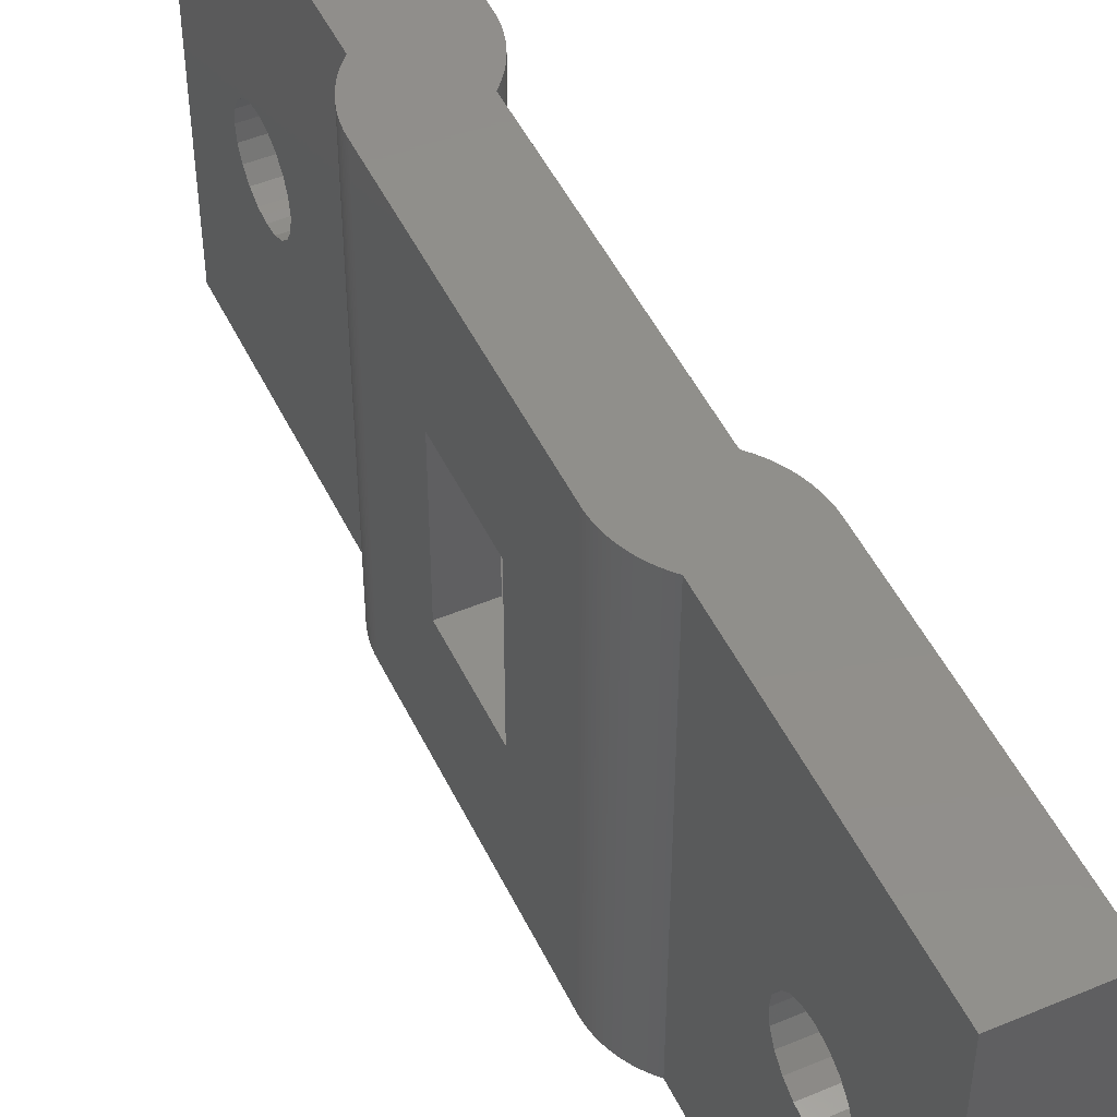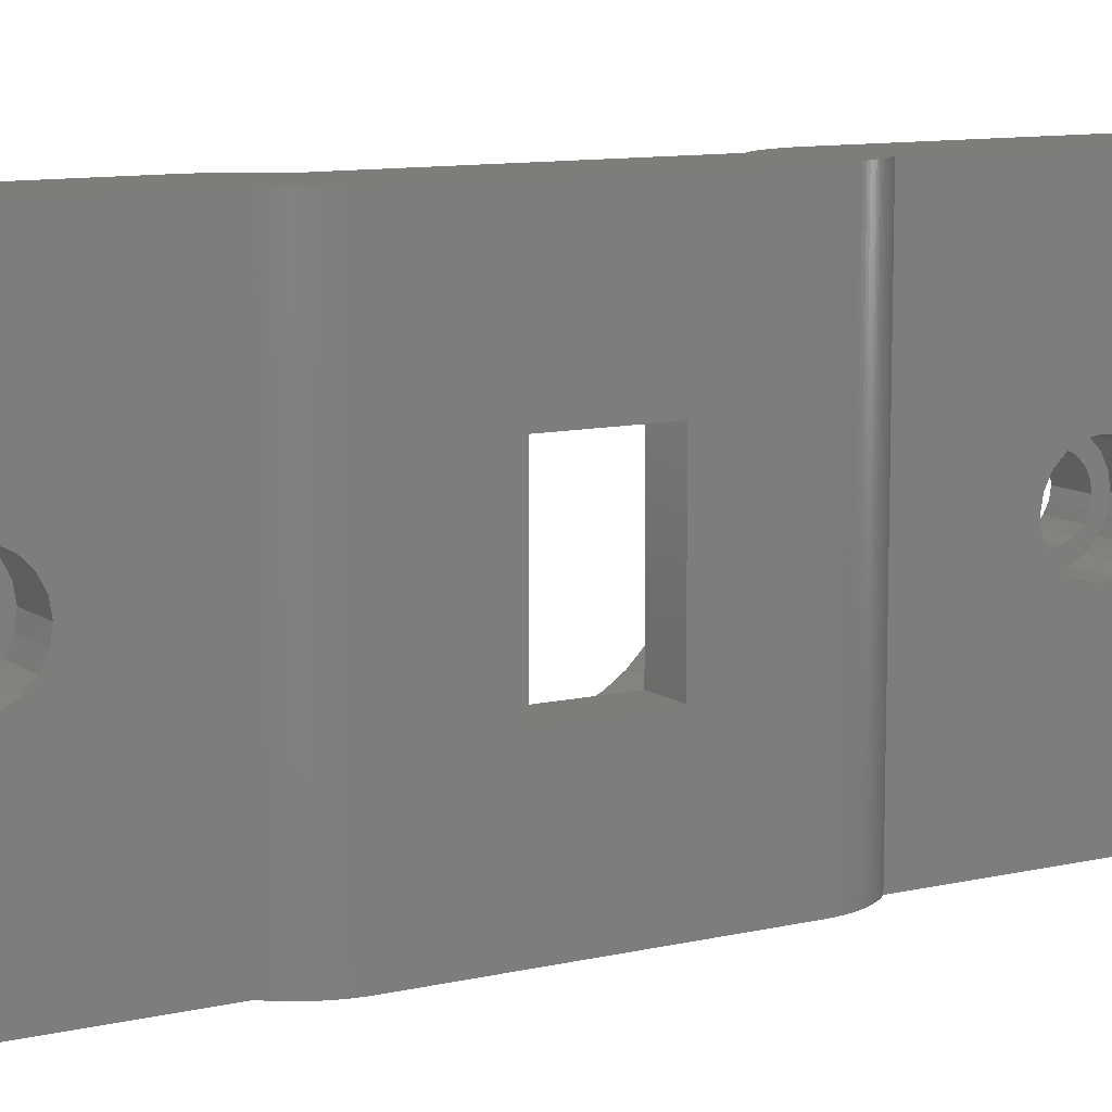
<metadata>
{"format":"stl","ext":"stl","renderer":"f3d","projection":"perspective","resolution":1024,"background":"white","views":[{"elev":48.9,"azim":-25.0,"up":"+Z"},{"elev":10.2,"azim":-120.8,"up":"+Z"}]}
</metadata>
<code>
# stl→obj: 424 verts, 864 faces
v 425.5 138.5 696.8
v 425.5 149.3 685
v 425.5 129.3 685
v 425.5 135.4 700
v 425.5 135.5 699
v 425.5 135.5 701
v 425.5 136.6 697.5
v 425.5 137.5 697
v 425.5 136 698.1
v 425.5 139.5 697
v 425.5 140.4 697.5
v 425.5 141 698.1
v 425.5 141.5 699
v 425.5 141.6 700
v 425.5 141.5 701
v 423.7 163.5 694.5
v 423.7 163.5 685
v 423.7 153.5 685
v 423.7 160 694.5
v 423.7 152.8 685
v 423.8 152.6 685
v 423.8 152.6 715
v 423.8 152.3 685
v 423.8 152.3 715
v 423.9 152.1 685
v 423.9 152.1 715
v 423.9 151.9 685
v 423.9 151.9 715
v 423.7 153 685
v 423.7 153 715
v 423.7 153.3 685
v 423.7 152.8 715
v 423.7 153.3 715
v 424 151.6 685
v 424 151.6 715
v 424.1 151.4 685
v 424.1 151.4 715
v 424.2 151.2 685
v 424.2 151.2 715
v 424.5 150.6 685
v 424.5 150.6 715
v 424.4 150.8 685
v 424.6 150.4 685
v 424.6 150.4 715
v 424.7 150.2 685
v 424.7 150.2 715
v 424.3 151 685
v 424.3 151 715
v 424.4 150.8 715
v 423.7 153.5 715
v 424.8 150 685
v 424.8 150 715
v 425 149.8 685
v 425 149.8 715
v 425.1 149.6 685
v 425.1 149.6 715
v 425.3 149.4 685
v 425.3 149.4 715
v 425.5 149.3 715
v 426.7 160 694.5
v 431.5 149.3 685
v 428.7 136 698.1
v 428.7 136.6 697.5
v 428.7 135.5 699
v 428.7 135.4 700
v 428.7 137.5 697
v 428.7 138.5 696.8
v 428.7 139.5 697
v 428.7 140.4 697.5
v 428.7 141 698.1
v 428.7 141.5 699
v 429.7 153.5 685
v 429.7 163.5 685
v 426.7 160 705.5
v 426.7 160 693.9
v 426.7 167 694.5
v 426.7 161.1 693.4
v 426.7 162.3 693.1
v 426.7 156.6 698.8
v 426.7 156.9 697.6
v 426.7 156.6 701.2
v 426.7 157.4 696.5
v 426.7 158.1 695.5
v 426.7 157.4 703.5
v 426.7 156.9 702.4
v 426.7 159 694.6
v 426.7 158.1 704.5
v 426.7 159 705.4
v 425.5 129.3 715
v 425.5 136 701.9
v 425.5 136.6 702.5
v 425.5 137 702.7
v 425.5 137.5 703
v 425.5 138.5 703.2
v 425.5 141 701.9
v 425.5 140.4 702.5
v 425.5 139.5 703
v 423.7 160 705.5
v 423.7 163.5 705.5
v 423.7 163.5 715
v 428.7 135.5 701
v 428.7 136 701.9
v 428.7 136.6 702.5
v 428.7 137.5 703
v 428.7 141.6 700
v 428.7 141.5 701
v 428.7 138.5 703.2
v 428.7 139.5 703
v 428.7 141 701.9
v 428.7 140.4 702.5
v 431.5 129.3 715
v 426.7 167 705.5
v 426.7 156.5 700
v 426.7 160 706.1
v 426.7 161.1 706.6
v 426.7 162.3 706.9
v 429.7 153.5 715
v 423.7 173.5 685
v 423.7 167 694.5
v 423.7 167 705.5
v 423.7 173.5 715
v 423.7 173.7 685
v 423.7 173.7 715
v 423.7 174 685
v 423.7 174 715
v 423.7 174.2 685
v 423.7 174.2 715
v 423.8 174.4 685
v 423.8 174.4 715
v 423.8 174.7 685
v 423.8 174.7 715
v 423.9 174.9 685
v 423.9 174.9 715
v 423.9 175.1 685
v 423.9 175.1 715
v 424 175.4 685
v 424 175.4 715
v 424.1 175.6 685
v 424.1 175.6 715
v 424.2 175.8 685
v 424.2 175.8 715
v 424.3 176 685
v 424.3 176 715
v 424.4 176.2 685
v 424.4 176.2 715
v 424.5 176.4 685
v 424.5 176.4 715
v 424.6 176.6 685
v 424.6 176.6 715
v 424.7 176.8 685
v 424.7 176.8 715
v 424.8 177 685
v 424.8 177 715
v 425 177.2 685
v 425 177.2 715
v 425.1 177.4 685
v 425.1 177.4 715
v 425.3 177.6 685
v 425.3 177.6 715
v 425.5 177.7 685
v 425.5 188.5 696.8
v 425.5 197.7 685
v 425.5 187.5 697
v 425.5 186.6 697.5
v 425.5 186 698.1
v 425.5 185.5 699
v 425.5 185.4 700
v 425.5 185.5 701
v 425.5 189.5 697
v 425.5 190.4 697.5
v 425.5 191 698.1
v 425.5 191.5 699
v 425.5 191.6 700
v 425.5 191.5 701
v 429.7 173.5 685
v 426.7 163.5 693
v 426.7 164.7 693.1
v 426.7 165.9 693.4
v 426.7 167 693.9
v 426.7 168 694.6
v 426.7 168.9 695.5
v 426.7 168 705.4
v 426.7 169.6 696.5
v 426.7 168.9 704.5
v 426.7 169.6 703.5
v 426.7 170.1 697.6
v 426.7 170.1 702.4
v 426.7 170.4 698.8
v 431.5 197.7 685
v 428.7 186.6 697.5
v 428.7 186 698.1
v 428.7 187.5 697
v 428.7 188.5 696.8
v 428.7 185.5 699
v 428.7 185.4 700
v 428.7 189.5 697
v 428.7 190.4 697.5
v 428.7 191 698.1
v 428.7 191.5 699
v 425.5 197.7 715
v 425.5 177.7 715
v 425.5 186 701.9
v 425.5 186.2 702.1
v 425.5 186.6 702.5
v 425.5 187.5 703
v 425.5 188.5 703.2
v 425.5 191 701.9
v 425.5 190.4 702.5
v 425.5 189.5 703
v 426.7 167 706.1
v 426.7 170.5 700
v 426.7 170.4 701.2
v 426.7 163.5 707
v 426.7 164.7 706.9
v 426.7 165.9 706.6
v 429.7 173.5 715
v 429.7 163.5 715
v 428.7 185.5 701
v 428.7 186 701.9
v 428.7 186.6 702.5
v 428.7 187.5 703
v 428.7 188.5 703.2
v 428.7 189.5 703
v 428.7 191.6 700
v 428.7 191.5 701
v 428.7 190.4 702.5
v 428.7 191 701.9
v 431.5 177.7 715
v 431.5 129.3 685
v 428.7 136.8 698.7
v 428.7 137.8 698
v 428.7 137.2 698.3
v 428.7 136.5 699.3
v 428.7 136.4 700
v 428.7 136.5 700.7
v 428.7 138.5 697.9
v 428.7 139.2 698
v 428.7 139.8 698.3
v 428.7 140.2 698.7
v 428.7 140.5 699.3
v 428.7 140.6 700
v 429.9 153.3 685
v 430 153.2 685
v 430.2 153 685
v 430.3 152.8 685
v 430.4 152.6 685
v 430.6 152.4 685
v 430.7 152.2 685
v 430.8 152 685
v 431.1 151.3 685
v 431.2 151.1 685
v 431.2 150.9 685
v 431.3 150.7 685
v 431.3 150.4 685
v 431.4 150.2 685
v 431.5 149.5 685
v 431.4 149.7 685
v 431.4 150 685
v 430.9 151.8 685
v 431 151.6 685
v 429.7 158.1 695.5
v 429.7 157.4 696.5
v 429.7 160 693.9
v 429.7 161.1 693.4
v 429.7 162.3 693.1
v 429.7 159 694.6
v 429.7 156.9 697.6
v 429.7 156.6 698.8
v 429.7 156.5 700
v 429.7 163.5 693
v 431.5 138.5 697.9
v 431.5 136.8 698.7
v 431.5 137.2 698.3
v 431.5 136.5 699.3
v 431.5 136.4 700
v 431.5 137.8 698
v 431.5 139.2 698
v 431.5 139.8 698.3
v 431.5 140.2 698.7
v 431.5 140.5 699.3
v 431.5 136.5 700.7
v 431.5 140.6 700
v 431.5 140.5 700.7
v 431.5 140.2 701.3
v 429.9 153.3 715
v 430 153.2 715
v 430.2 153 715
v 430.3 152.8 715
v 429.7 156.6 701.2
v 430.4 152.6 715
v 430.6 152.4 715
v 430.7 152.2 715
v 430.8 152 715
v 430.9 151.8 715
v 431.3 150.7 715
v 431.5 149.5 715
v 431.4 150.2 715
v 431.3 150.4 715
v 431.4 150 715
v 431.4 149.7 715
v 431 151.6 715
v 431.1 151.3 715
v 431.2 151.1 715
v 431.2 150.9 715
v 428.7 136.8 701.3
v 428.7 137.2 701.7
v 428.7 137.8 702
v 428.7 140.5 700.7
v 428.7 140.2 701.3
v 428.7 139.8 701.7
v 428.7 138.5 702.1
v 428.7 139.2 702
v 431.5 149.3 715
v 429.7 156.9 702.4
v 429.7 157.4 703.5
v 429.7 158.1 704.5
v 429.7 159 705.4
v 429.7 160 706.1
v 429.7 161.1 706.6
v 429.7 162.3 706.9
v 429.7 163.5 707
v 431.5 136.8 701.3
v 431.5 137.2 701.7
v 431.5 137.8 702
v 431.5 139.8 701.7
v 431.5 138.5 702.1
v 431.5 139.2 702
v 429.9 173.7 685
v 430 173.8 685
v 430.2 174 685
v 430.3 174.2 685
v 430.4 174.4 685
v 430.6 174.6 685
v 430.7 174.8 685
v 430.8 175 685
v 430.9 175.2 685
v 431 175.4 685
v 431.1 175.7 685
v 431.2 175.9 685
v 431.2 176.1 685
v 431.3 176.3 685
v 431.3 176.6 685
v 431.4 176.8 685
v 431.4 177 685
v 431.4 177.3 685
v 431.5 177.5 685
v 431.5 177.7 685
v 429.7 164.7 693.1
v 429.7 165.9 693.4
v 429.7 167 693.9
v 429.7 168 694.6
v 429.7 168.9 695.5
v 429.7 169.6 696.5
v 429.7 170.1 697.6
v 429.7 170.4 698.8
v 429.7 170.5 700
v 428.7 186.8 698.7
v 428.7 187.8 698
v 428.7 188.5 697.9
v 428.7 187.2 698.3
v 428.7 189.2 698
v 428.7 186.5 699.3
v 428.7 186.4 700
v 428.7 186.5 700.7
v 428.7 189.8 698.3
v 428.7 190.2 698.7
v 428.7 190.5 699.3
v 428.7 190.6 700
v 429.7 170.4 701.2
v 429.9 173.7 715
v 430 173.8 715
v 430.2 174 715
v 430.3 174.2 715
v 430.4 174.4 715
v 430.6 174.6 715
v 430.7 174.8 715
v 430.8 175 715
v 430.9 175.2 715
v 431 175.4 715
v 431.1 175.7 715
v 431.2 175.9 715
v 431.2 176.1 715
v 431.3 176.3 715
v 431.3 176.6 715
v 431.4 176.8 715
v 431.4 177 715
v 431.4 177.3 715
v 431.5 177.5 715
v 431.5 188.5 697.9
v 431.5 187.8 698
v 431.5 186.8 698.7
v 431.5 186.5 699.3
v 431.5 186.4 700
v 431.5 187.2 698.3
v 431.5 189.2 698
v 431.5 189.8 698.3
v 431.5 190.2 698.7
v 431.5 190.5 699.3
v 431.5 186.5 700.7
v 431.5 186.8 701.3
v 431.5 190.6 700
v 431.5 190.5 700.7
v 429.7 170.1 702.4
v 429.7 168 705.4
v 429.7 164.7 706.9
v 429.7 165.9 706.6
v 429.7 167 706.1
v 429.7 169.6 703.5
v 429.7 168.9 704.5
v 428.7 186.8 701.3
v 428.7 187.2 701.7
v 428.7 187.8 702
v 428.7 188.5 702.1
v 428.7 189.2 702
v 428.7 190.5 700.7
v 428.7 189.8 701.7
v 428.7 190.2 701.3
v 431.5 197.7 715
v 431.5 187.2 701.7
v 431.5 187.8 702
v 431.5 188.5 702.1
v 431.5 189.2 702
v 431.5 189.8 701.7
v 431.5 190.2 701.3
f 1 2 3
f 4 5 3
f 6 4 3
f 7 8 3
f 8 1 3
f 9 7 3
f 5 9 3
f 10 2 1
f 11 2 10
f 12 2 11
f 13 2 12
f 14 2 13
f 15 2 14
f 16 17 18
f 19 16 18
f 20 21 22
f 21 23 24
f 25 26 23
f 25 27 28
f 29 30 31
f 20 32 29
f 31 33 18
f 27 34 35
f 34 36 37
f 36 38 39
f 40 41 42
f 40 43 44
f 43 45 46
f 38 47 48
f 47 42 49
f 50 19 18
f 45 51 52
f 51 53 54
f 53 55 56
f 55 57 58
f 57 2 59
f 16 19 60
f 2 61 3
f 62 7 9
f 63 8 7
f 64 9 5
f 65 5 4
f 66 1 8
f 67 10 1
f 68 11 10
f 69 12 11
f 70 13 12
f 71 14 13
f 23 21 72
f 25 23 72
f 27 25 72
f 34 27 72
f 29 31 72
f 20 29 72
f 21 20 72
f 72 31 18
f 36 34 72
f 38 36 72
f 47 38 72
f 42 47 72
f 40 42 72
f 43 40 72
f 45 43 72
f 51 45 72
f 53 51 72
f 55 53 72
f 17 73 18
f 57 55 72
f 2 57 72
f 60 19 74
f 59 72 2
f 59 2 72
f 75 76 60
f 76 77 78
f 77 76 75
f 79 80 81
f 82 83 84
f 85 80 82
f 83 86 87
f 86 75 88
f 75 60 88
f 89 6 3
f 89 90 6
f 89 91 90
f 89 92 91
f 59 93 92
f 59 94 93
f 59 15 95
f 59 95 96
f 59 96 97
f 59 97 94
f 89 59 92
f 32 20 22
f 22 21 24
f 24 23 26
f 26 25 28
f 30 29 32
f 33 31 30
f 50 18 33
f 35 34 37
f 28 27 35
f 37 36 39
f 41 40 44
f 44 43 46
f 39 38 48
f 48 47 49
f 49 42 41
f 50 98 19
f 59 2 15
f 46 45 52
f 52 51 54
f 54 53 56
f 56 55 58
f 58 57 59
f 74 19 98
f 50 99 98
f 100 99 50
f 101 4 6
f 102 6 90
f 103 90 91
f 103 91 92
f 104 92 93
f 14 105 15
f 106 95 15
f 107 93 94
f 108 94 97
f 109 96 95
f 110 97 96
f 89 3 111
f 59 89 111
f 98 112 74
f 79 81 113
f 80 85 81
f 82 84 85
f 83 87 84
f 86 88 87
f 60 74 88
f 88 74 114
f 74 112 114
f 114 112 115
f 115 112 116
f 22 24 117
f 117 24 26
f 117 26 28
f 117 28 35
f 33 30 117
f 30 32 117
f 117 32 22
f 50 33 117
f 117 35 37
f 117 37 39
f 117 39 48
f 117 48 49
f 49 41 117
f 117 41 44
f 117 44 46
f 117 46 52
f 117 52 54
f 117 54 56
f 100 50 117
f 117 56 58
f 117 58 59
f 16 118 17
f 119 118 16
f 120 118 119
f 118 121 122
f 122 123 124
f 124 125 126
f 126 127 128
f 128 129 130
f 130 131 132
f 132 133 134
f 134 135 136
f 136 137 138
f 138 139 140
f 140 141 142
f 142 143 144
f 144 145 146
f 146 147 148
f 148 149 150
f 119 16 60
f 119 76 120
f 150 151 152
f 152 153 154
f 154 155 156
f 156 157 158
f 158 159 160
f 161 162 160
f 163 161 160
f 164 163 160
f 165 164 160
f 166 165 160
f 167 166 160
f 168 167 160
f 169 162 161
f 170 162 169
f 171 162 170
f 172 162 171
f 173 162 172
f 174 162 173
f 118 175 17
f 175 118 122
f 175 122 124
f 175 124 126
f 175 126 128
f 175 128 130
f 175 130 132
f 175 132 134
f 175 134 136
f 175 136 138
f 175 138 140
f 175 140 142
f 175 142 144
f 175 144 146
f 175 146 148
f 175 148 150
f 175 150 152
f 175 152 154
f 175 154 156
f 175 156 158
f 175 158 160
f 119 60 76
f 78 176 76
f 76 176 177
f 76 177 178
f 76 178 179
f 76 179 180
f 76 180 112
f 180 181 182
f 181 183 184
f 185 183 186
f 187 186 188
f 160 162 189
f 190 163 164
f 191 164 165
f 192 161 163
f 193 169 161
f 194 165 166
f 195 166 167
f 196 170 169
f 197 171 170
f 198 172 171
f 199 173 172
f 189 162 200
f 121 118 120
f 123 122 121
f 125 124 123
f 127 126 125
f 129 128 127
f 131 130 129
f 133 132 131
f 135 134 133
f 137 136 135
f 139 138 137
f 141 140 139
f 143 142 141
f 145 144 143
f 147 146 145
f 149 148 147
f 151 150 149
f 112 98 99
f 120 112 99
f 201 168 160
f 153 152 151
f 155 154 153
f 157 156 155
f 159 158 157
f 159 201 160
f 121 120 99
f 100 121 99
f 201 202 168
f 201 203 202
f 200 162 174
f 200 204 203
f 200 205 204
f 200 206 205
f 200 174 207
f 200 207 208
f 200 209 206
f 200 208 209
f 201 200 203
f 112 120 76
f 112 180 210
f 180 182 210
f 181 184 182
f 186 187 185
f 183 185 184
f 188 211 212
f 188 212 187
f 116 112 213
f 213 112 214
f 112 210 215
f 112 215 214
f 201 160 216
f 160 201 216
f 121 100 217
f 123 121 216
f 125 123 216
f 127 125 216
f 129 127 216
f 131 129 216
f 133 131 216
f 135 133 216
f 137 135 216
f 139 137 216
f 141 139 216
f 143 141 216
f 145 143 216
f 147 145 216
f 149 147 216
f 151 149 216
f 153 151 216
f 155 153 216
f 157 155 216
f 159 157 216
f 201 159 216
f 218 167 168
f 219 168 202
f 219 202 203
f 220 203 204
f 221 204 205
f 222 205 206
f 223 206 209
f 173 224 174
f 225 207 174
f 226 209 208
f 227 208 207
f 200 201 228
f 3 61 229
f 8 63 66
f 7 62 63
f 5 65 64
f 9 64 62
f 1 66 67
f 10 67 68
f 11 68 69
f 12 69 70
f 13 70 71
f 14 71 105
f 111 3 229
f 63 62 230
f 66 63 231
f 63 232 231
f 230 62 233
f 63 230 232
f 233 62 234
f 62 64 102
f 234 62 235
f 67 66 236
f 66 231 236
f 67 236 237
f 67 237 68
f 68 238 69
f 68 237 238
f 69 238 239
f 69 239 240
f 69 240 241
f 109 70 69
f 69 241 109
f 71 70 106
f 2 72 242
f 242 243 2
f 72 18 73
f 2 244 245
f 244 2 243
f 245 246 2
f 246 247 2
f 247 248 2
f 2 248 249
f 250 251 2
f 2 251 252
f 2 252 253
f 2 253 254
f 254 255 2
f 61 2 256
f 256 2 257
f 2 255 258
f 257 2 258
f 249 259 2
f 259 260 2
f 250 2 260
f 261 86 83
f 262 83 82
f 263 77 75
f 264 78 77
f 265 176 78
f 266 75 86
f 267 82 80
f 268 80 79
f 269 79 113
f 86 261 266
f 83 262 261
f 75 266 263
f 77 263 264
f 78 264 265
f 176 265 270
f 80 268 267
f 82 267 262
f 79 269 268
f 271 229 61
f 272 232 230
f 273 231 232
f 274 230 233
f 275 233 234
f 236 231 276
f 271 237 236
f 277 238 237
f 278 239 238
f 279 240 239
f 280 241 240
f 272 229 273
f 274 229 272
f 273 229 276
f 276 229 271
f 275 229 274
f 281 229 275
f 231 273 276
f 230 274 272
f 232 272 273
f 233 275 274
f 277 271 61
f 278 277 61
f 279 278 61
f 280 279 61
f 282 280 61
f 283 282 61
f 284 283 61
f 236 276 271
f 237 271 277
f 238 277 278
f 239 278 279
f 240 279 280
f 241 280 282
f 270 72 73
f 264 72 265
f 261 72 266
f 262 72 261
f 266 72 263
f 263 72 264
f 265 72 270
f 242 72 117
f 243 242 285
f 244 243 286
f 245 244 287
f 246 245 288
f 267 72 262
f 268 72 267
f 269 72 268
f 289 72 269
f 247 246 290
f 248 247 291
f 249 248 292
f 259 249 293
f 260 259 294
f 254 253 295
f 61 256 296
f 258 255 297
f 255 254 298
f 257 258 299
f 256 257 300
f 250 260 301
f 251 250 302
f 252 251 303
f 253 252 304
f 4 101 65
f 6 102 101
f 90 103 102
f 92 104 103
f 15 105 106
f 95 106 109
f 93 107 104
f 94 108 107
f 97 110 108
f 96 109 110
f 64 65 101
f 101 102 64
f 62 103 235
f 102 103 62
f 235 103 305
f 305 103 306
f 306 103 307
f 103 104 307
f 109 241 308
f 71 106 105
f 70 109 106
f 109 308 309
f 110 309 310
f 311 307 107
f 104 107 307
f 107 108 311
f 312 108 310
f 311 108 312
f 310 108 110
f 110 109 309
f 59 111 313
f 72 59 117
f 117 59 72
f 289 113 81
f 314 81 85
f 315 85 84
f 316 84 87
f 317 87 88
f 318 88 114
f 319 114 115
f 320 115 116
f 321 116 213
f 113 289 269
f 81 314 289
f 85 315 314
f 84 316 315
f 87 317 316
f 88 318 317
f 114 319 318
f 115 320 319
f 116 321 320
f 117 59 285
f 285 59 286
f 217 100 117
f 59 288 287
f 286 59 287
f 288 59 290
f 290 59 291
f 291 59 292
f 292 59 293
f 59 303 302
f 303 59 304
f 304 59 295
f 295 59 298
f 298 59 297
f 313 296 59
f 59 296 300
f 297 59 299
f 299 59 300
f 293 59 294
f 294 59 301
f 301 59 302
f 281 234 235
f 322 235 305
f 323 305 306
f 324 306 307
f 325 312 310
f 282 308 241
f 283 309 308
f 309 284 310
f 326 307 311
f 327 311 312
f 234 281 275
f 235 322 281
f 305 323 322
f 306 324 323
f 111 229 281
f 111 281 322
f 111 322 323
f 111 323 324
f 111 324 326
f 111 326 327
f 111 325 284
f 111 327 325
f 310 284 325
f 308 282 283
f 309 283 284
f 307 326 324
f 311 327 326
f 312 325 327
f 313 284 61
f 313 111 284
f 117 72 289
f 285 242 117
f 286 243 285
f 287 244 286
f 290 246 288
f 288 245 287
f 117 289 314
f 117 314 315
f 291 247 290
f 292 248 291
f 293 249 292
f 301 260 294
f 294 259 293
f 298 254 295
f 313 61 296
f 296 256 300
f 297 255 298
f 299 258 297
f 300 257 299
f 302 250 301
f 303 251 302
f 304 252 303
f 295 253 304
f 117 315 316
f 117 316 317
f 117 317 318
f 117 318 319
f 217 319 320
f 217 320 321
f 217 117 319
f 73 17 175
f 160 328 175
f 328 160 329
f 329 160 330
f 330 160 331
f 331 160 332
f 332 160 333
f 333 160 334
f 334 160 335
f 335 160 336
f 336 160 337
f 337 160 338
f 338 160 339
f 339 160 340
f 340 160 341
f 341 160 342
f 342 160 343
f 343 160 344
f 344 160 345
f 345 160 346
f 346 160 347
f 270 177 176
f 348 178 177
f 349 179 178
f 350 180 179
f 351 181 180
f 352 183 181
f 353 186 183
f 354 188 186
f 355 211 188
f 216 160 175
f 175 160 216
f 177 270 348
f 178 348 349
f 179 349 350
f 180 350 351
f 181 351 352
f 183 352 353
f 186 353 354
f 188 354 355
f 211 355 356
f 347 160 189
f 164 191 190
f 163 190 192
f 161 192 193
f 169 193 196
f 165 194 191
f 166 195 194
f 170 196 197
f 171 197 198
f 172 198 199
f 173 199 224
f 190 191 357
f 192 190 358
f 192 358 359
f 358 190 360
f 192 359 193
f 196 193 361
f 193 359 361
f 190 357 360
f 357 191 362
f 191 194 219
f 362 191 363
f 363 191 364
f 197 196 365
f 196 361 365
f 197 365 366
f 197 366 367
f 197 367 368
f 227 198 197
f 197 368 227
f 199 198 225
f 349 73 175
f 348 270 73
f 349 348 73
f 350 349 175
f 351 350 175
f 352 351 175
f 353 352 175
f 354 353 175
f 355 354 175
f 356 355 175
f 369 356 175
f 175 328 370
f 328 329 371
f 329 330 372
f 330 331 373
f 331 332 374
f 332 333 375
f 333 334 376
f 334 335 377
f 335 336 378
f 336 337 379
f 337 338 380
f 338 339 381
f 339 340 382
f 340 341 383
f 341 342 384
f 342 343 385
f 343 344 386
f 344 345 387
f 345 346 388
f 346 347 228
f 389 347 189
f 390 359 358
f 389 361 359
f 360 357 391
f 392 357 362
f 393 362 363
f 394 358 360
f 395 365 361
f 396 366 365
f 397 367 366
f 398 368 367
f 392 347 391
f 394 347 390
f 390 347 389
f 391 347 394
f 393 347 392
f 399 347 393
f 400 347 399
f 358 394 390
f 359 390 389
f 361 389 395
f 357 392 391
f 362 393 392
f 360 391 394
f 395 389 189
f 396 395 189
f 397 396 189
f 398 397 189
f 401 398 189
f 402 401 189
f 365 395 396
f 366 396 397
f 367 397 398
f 368 398 401
f 356 212 211
f 369 187 212
f 403 185 187
f 404 210 182
f 405 213 214
f 406 214 215
f 407 215 210
f 408 184 185
f 409 182 184
f 212 356 369
f 185 403 408
f 187 369 403
f 213 405 321
f 214 406 405
f 215 407 406
f 210 404 407
f 184 408 409
f 182 409 404
f 216 121 217
f 216 370 201
f 370 371 201
f 371 372 201
f 372 373 201
f 373 374 201
f 374 375 201
f 375 376 201
f 376 377 201
f 377 378 201
f 378 379 201
f 379 380 201
f 380 381 201
f 381 382 201
f 382 383 201
f 383 384 201
f 384 385 201
f 385 386 201
f 386 387 201
f 387 388 201
f 228 201 388
f 167 218 195
f 168 219 218
f 203 220 219
f 204 221 220
f 205 222 221
f 206 223 222
f 207 225 227
f 174 224 225
f 208 227 226
f 209 226 223
f 194 195 218
f 218 219 194
f 364 191 220
f 219 220 191
f 364 220 410
f 410 220 411
f 411 220 412
f 220 221 412
f 221 222 412
f 412 222 413
f 414 413 223
f 413 222 223
f 198 227 225
f 227 368 415
f 416 226 417
f 227 415 417
f 199 225 224
f 414 223 416
f 416 223 226
f 417 226 227
f 189 200 418
f 418 200 228
f 216 403 369
f 216 408 403
f 216 369 175
f 216 175 370
f 370 328 371
f 371 329 372
f 372 330 373
f 373 331 374
f 374 332 375
f 375 333 376
f 376 334 377
f 377 335 378
f 378 336 379
f 379 337 380
f 380 338 381
f 381 339 382
f 382 340 383
f 383 341 384
f 384 342 385
f 385 343 386
f 386 344 387
f 387 345 388
f 388 346 228
f 216 321 405
f 216 406 407
f 216 407 404
f 216 409 408
f 216 404 409
f 216 405 406
f 217 321 216
f 399 363 364
f 400 364 410
f 419 410 411
f 420 411 412
f 421 412 413
f 414 422 413
f 401 415 368
f 402 417 415
f 423 414 416
f 424 416 417
f 363 399 393
f 364 400 399
f 410 419 400
f 411 420 419
f 412 421 420
f 413 422 421
f 228 347 400
f 228 400 419
f 228 419 420
f 228 420 421
f 228 421 422
f 415 401 402
f 416 424 423
f 417 402 424
f 414 423 422
f 418 402 189
f 418 422 423
f 418 424 402
f 418 423 424
f 418 228 422

</code>
